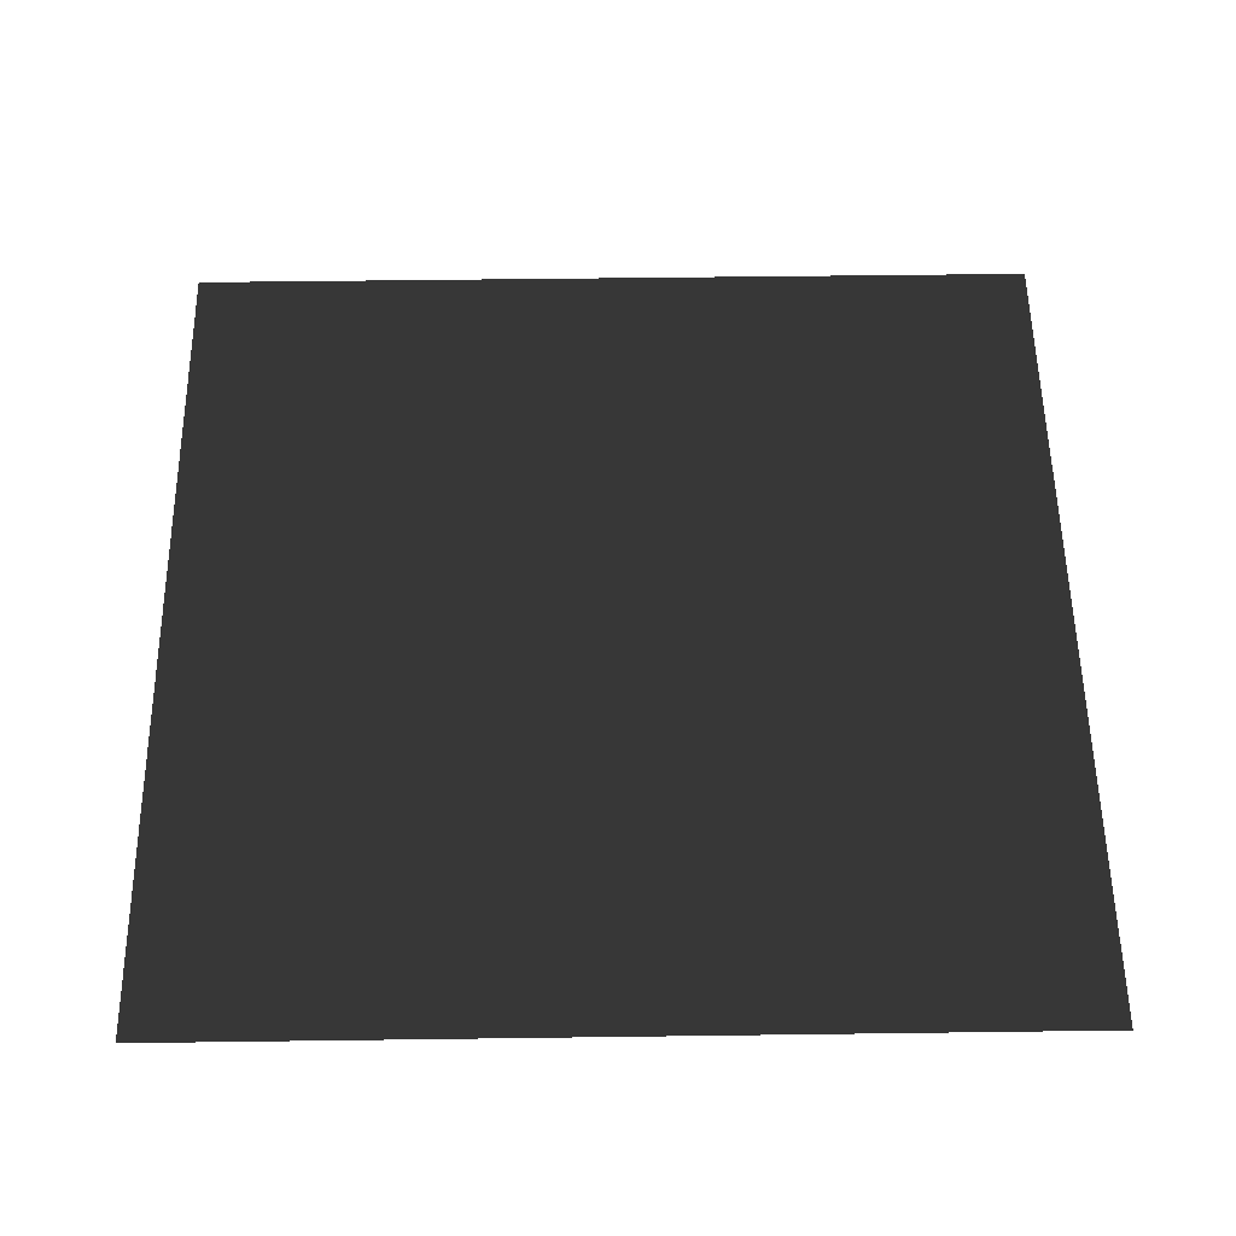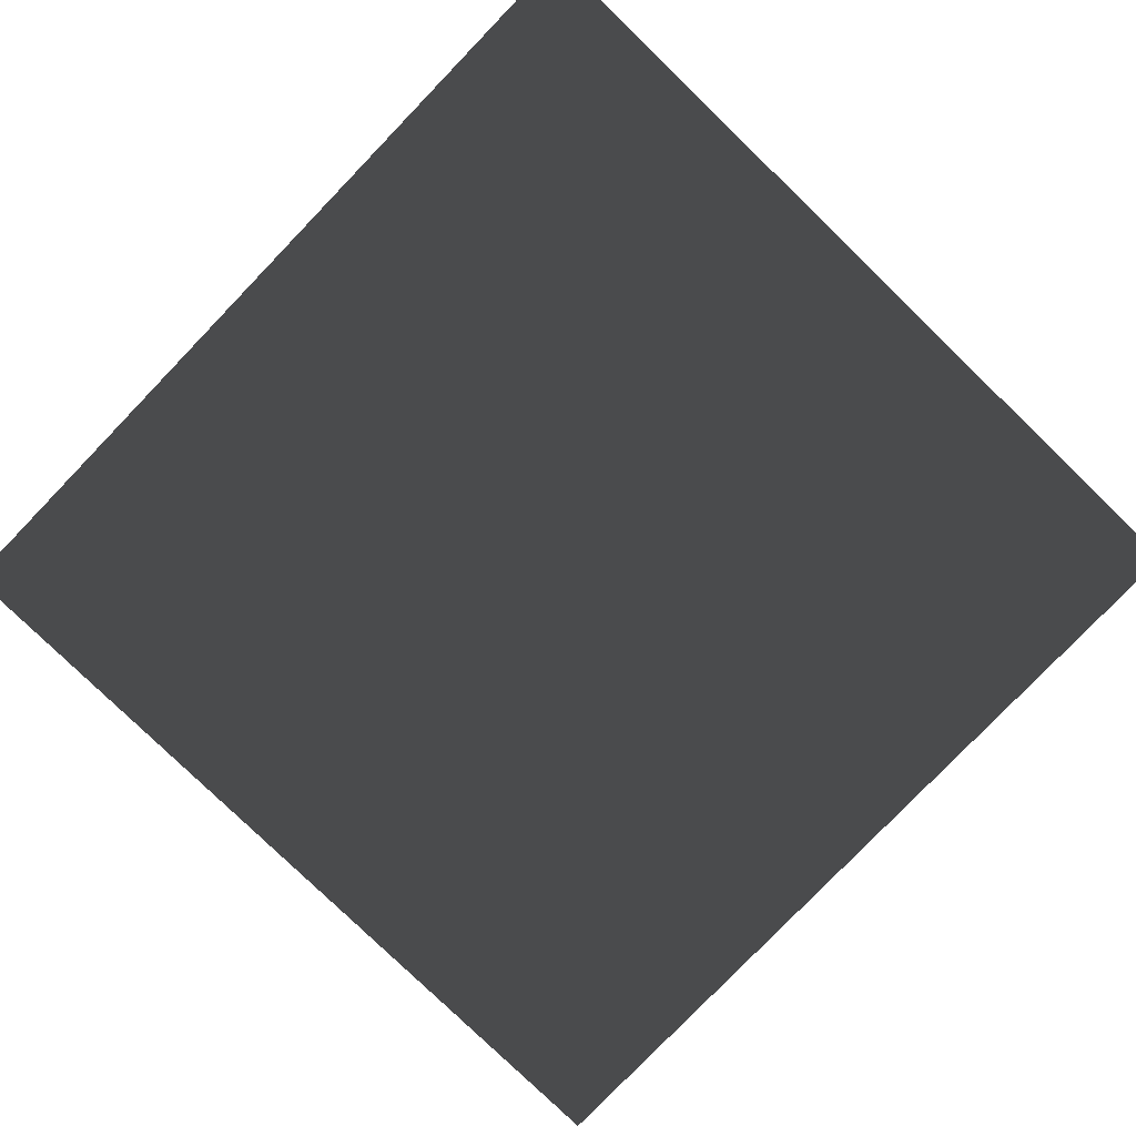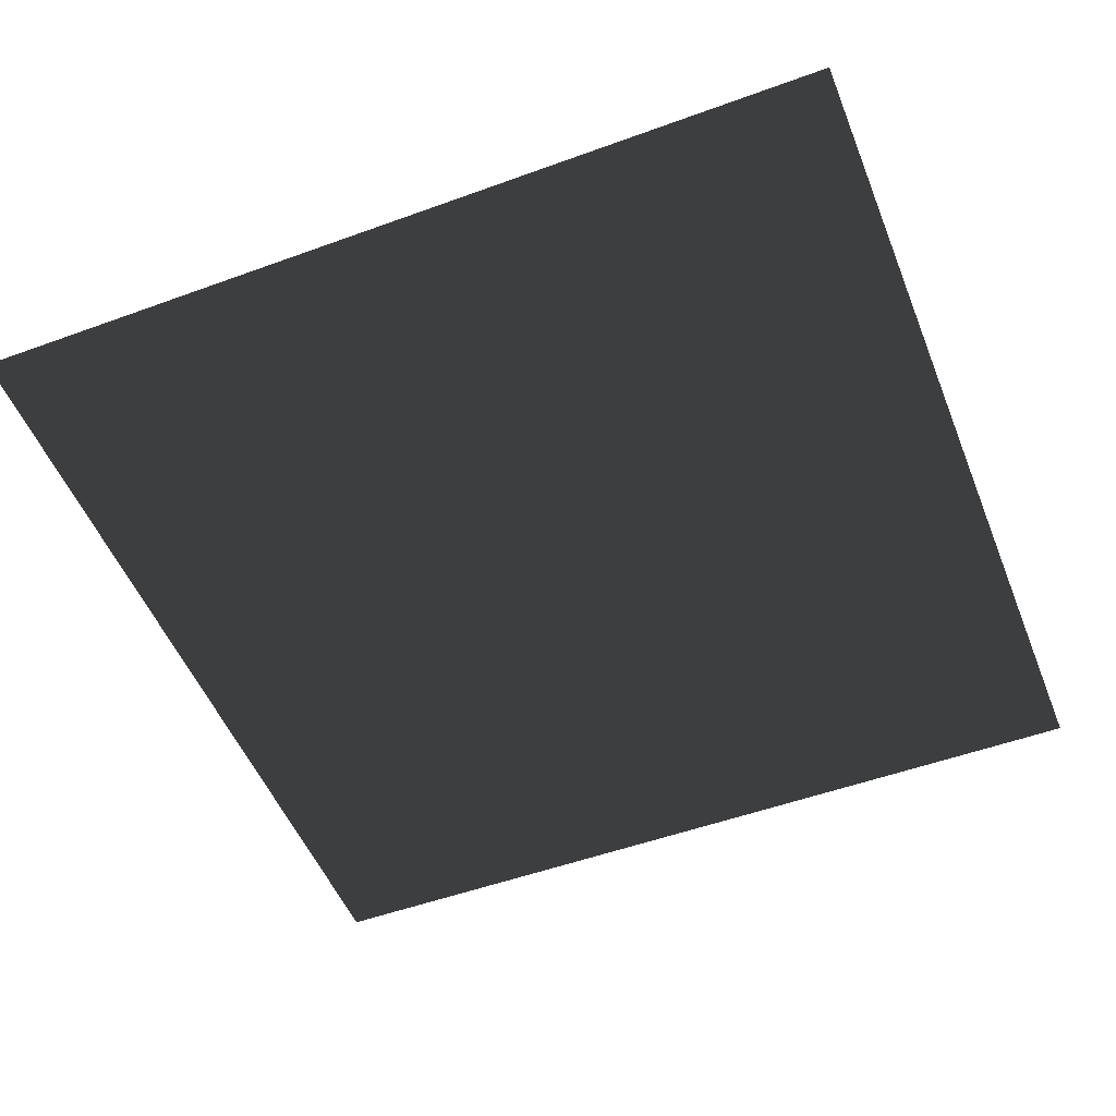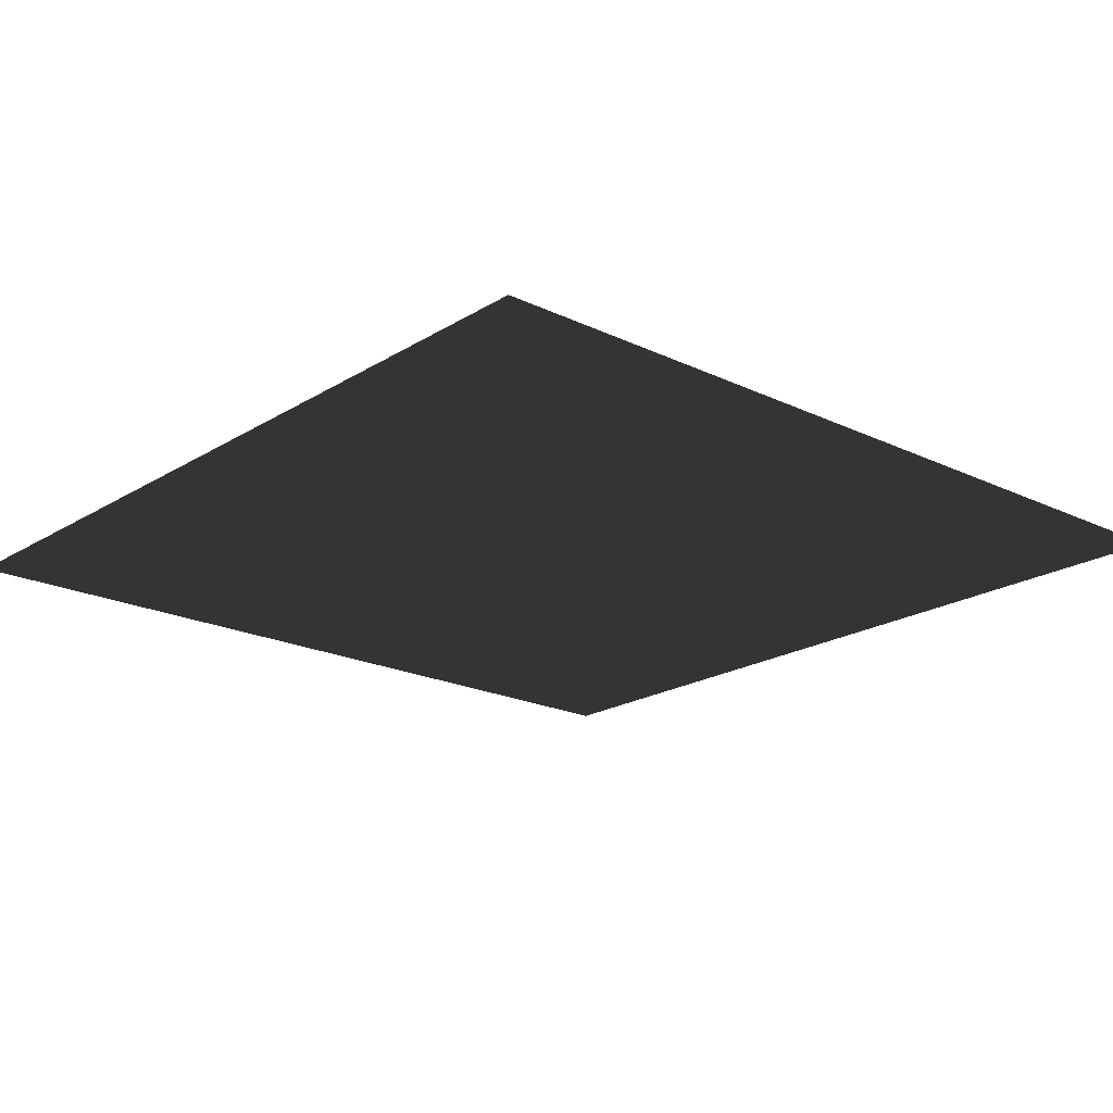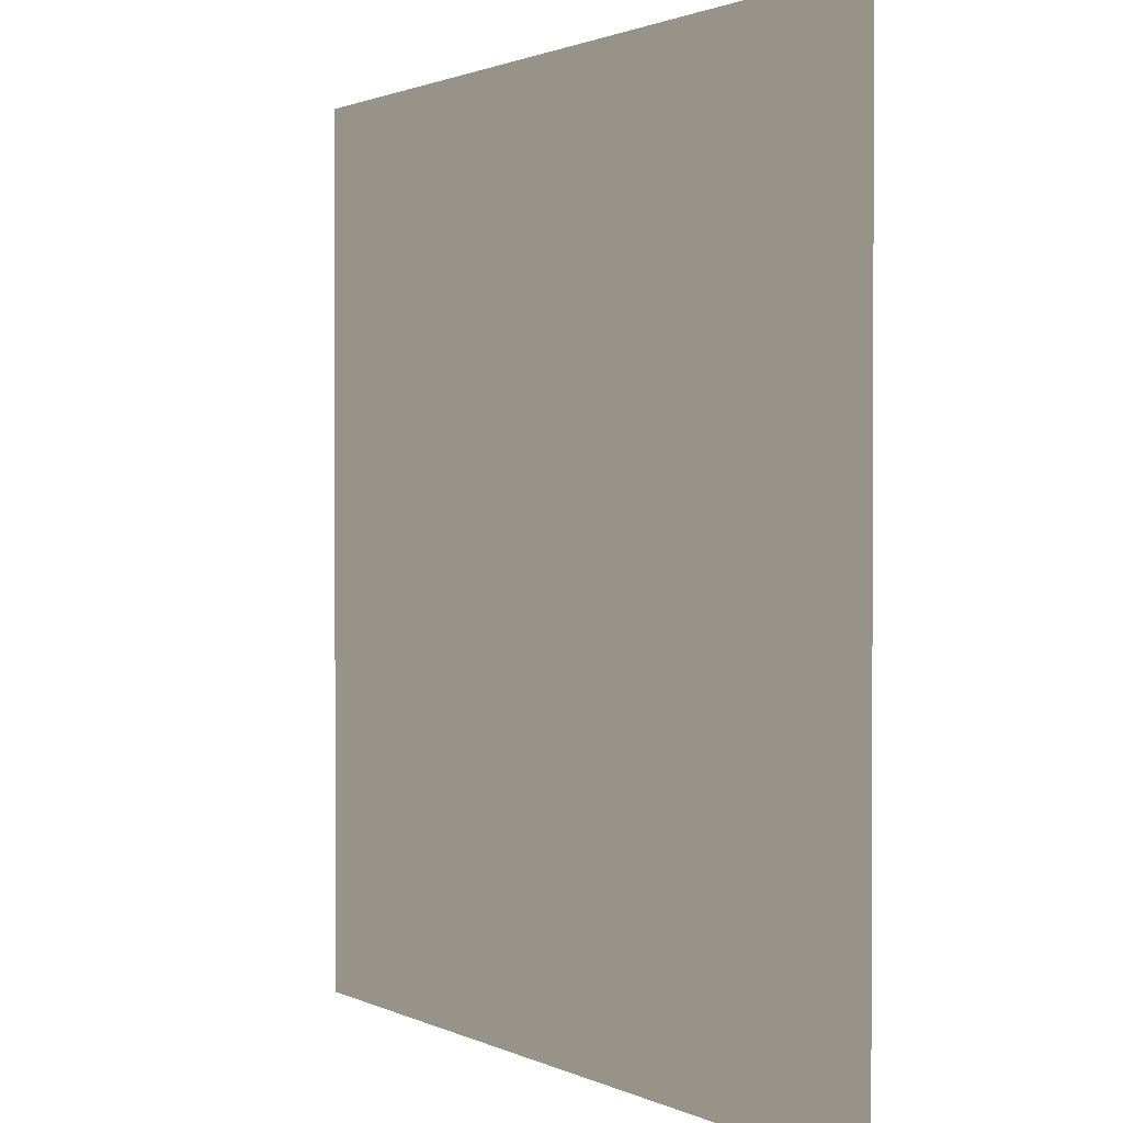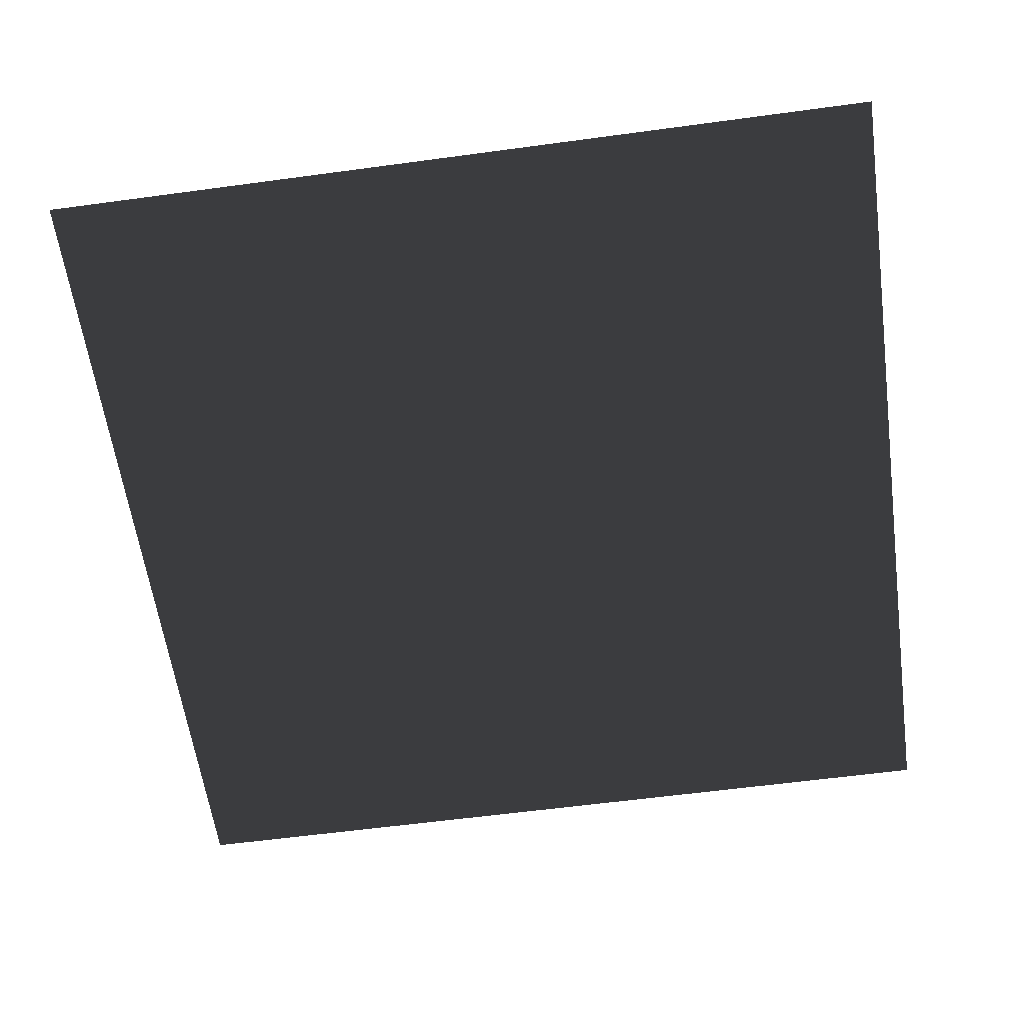
<metadata>
{"format":"obj","ext":"obj","renderer":"f3d","projection":"perspective","resolution":1024,"background":"white","views":[{"elev":55.4,"azim":89.2,"up":"+Y"},{"elev":-79.9,"azim":46.0,"up":"+Y"},{"elev":-51.5,"azim":21.6,"up":"+Y"},{"elev":-20.0,"azim":48.6,"up":"+Y"},{"elev":1.4,"azim":-120.9,"up":"+Z"},{"elev":-59.7,"azim":7.9,"up":"+Y"}]}
</metadata>
<code>
v -0.0001915 -2.871e-05 157.5
v 157.5 -0.0004138 -1.539e-05
v -4.13e-05 -2.871e-05 -4.59e-05
v 157.5 -0.0001971 157.5
g B2_BricksWall_7516_22
f 1 3 2
f 2 4 1

</code>
